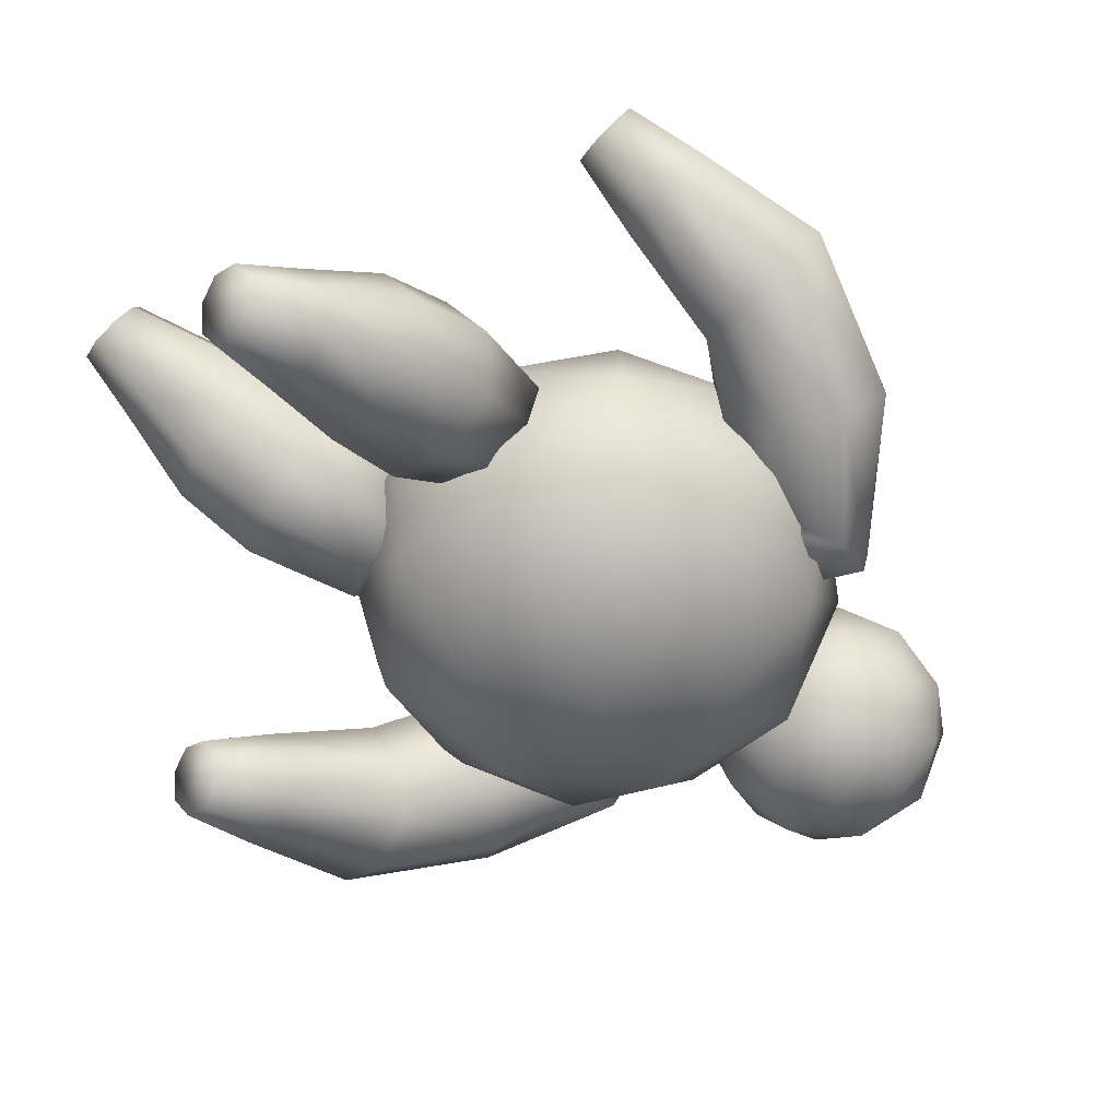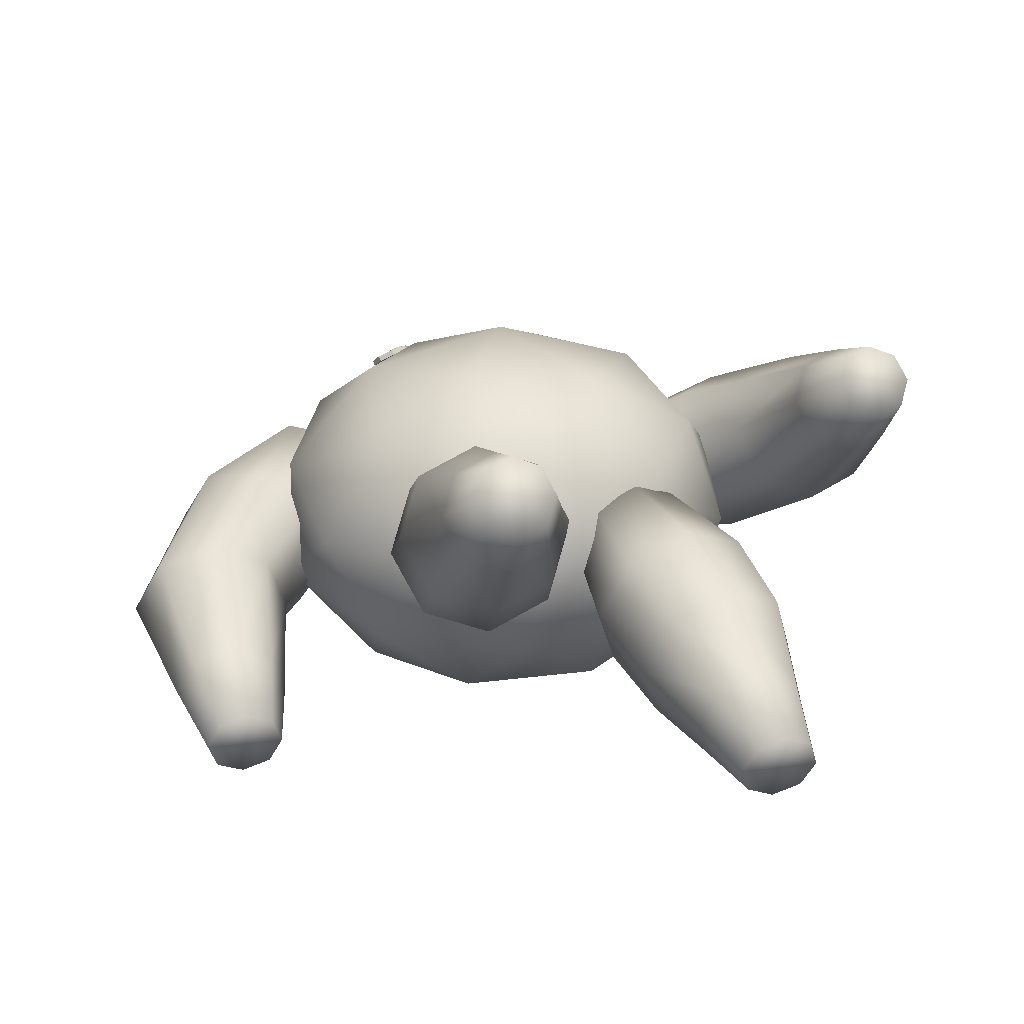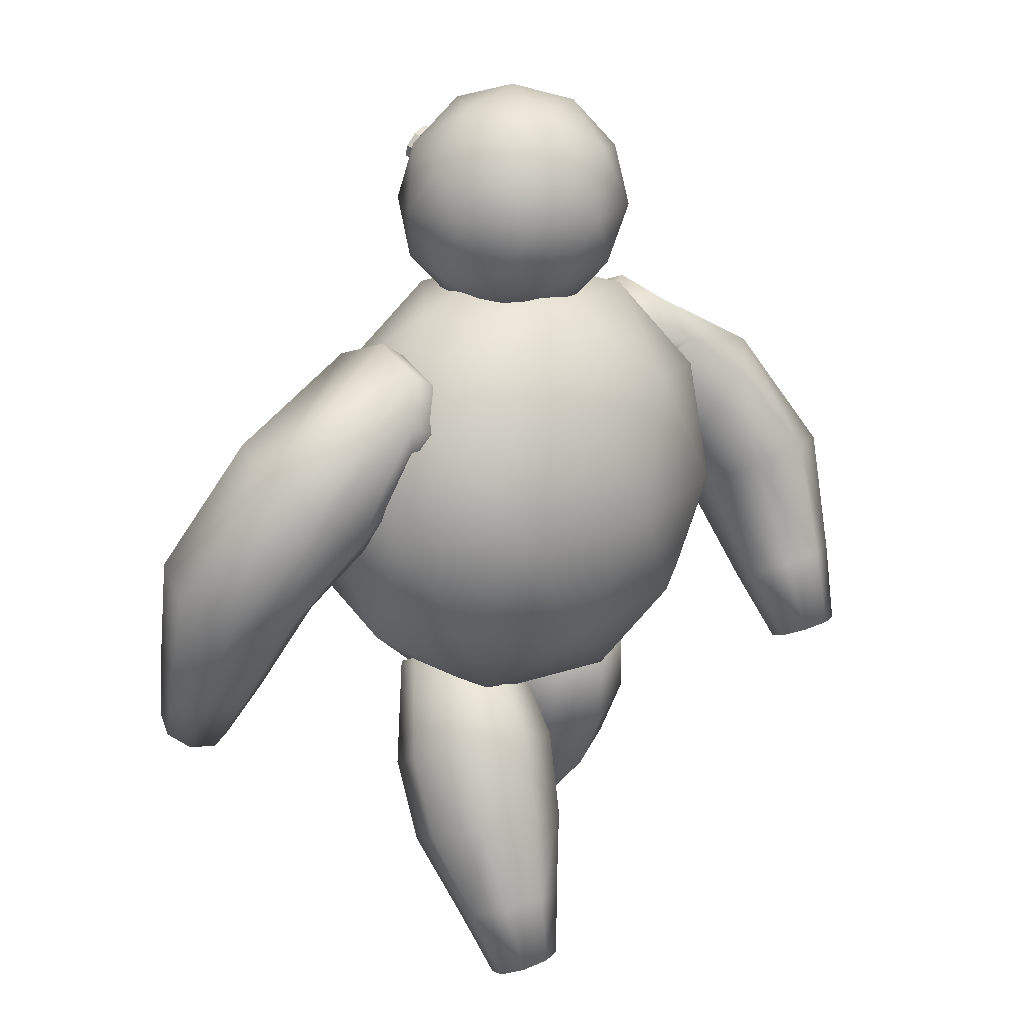
<metadata>
{"format":"obj","ext":"obj","renderer":"f3d","projection":"perspective","resolution":1024,"background":"white","views":[{"elev":-52.6,"azim":52.3,"up":"+Z"},{"elev":14.6,"azim":-16.1,"up":"+Z"},{"elev":20.8,"azim":133.6,"up":"+Y"}]}
</metadata>
<code>
o Cube
v -1.376 -1.051 0.8
v -0.3249 -1.701 0.8
v -1.902 -0 0.4944
v -1.376 -1.051 -0.8
v -1.701 1.051 0
v -1.176 -0 -1.294
v 1.376 1.051 -0.8
v 1.051 1.701 0
v -0.8506 1.701 -0.4944
v -0.8506 1.701 0.4944
v 0.3249 1.701 -0.8
v 0.3249 1.701 0.8
v -0.5257 1.051 -1.294
v 1.176 -0 -1.294
v 1.376 1.051 0.8
v 0 -0 -1.6
v -0.5257 1.051 1.294
v -1.902 -0 -0.4944
v -1.176 -0 1.294
v 1.902 -0 0.4944
v 0 -0 1.6
v 1.902 -0 -0.4944
v 1.176 -0 1.294
v 0.5257 -1.051 -1.294
v -0.3249 -1.701 -0.8
v 0.5257 -1.051 1.294
v 0.8506 -1.701 -0.4944
v 1.701 -1.051 0
v -1.051 -1.701 0
v 0.8506 -1.701 0.4944
v 0 2 0
v 1.789 0.8944 0
v 0.5528 0.8944 -1.361
v -1.447 0.8944 -0.8412
v -1.447 0.8944 0.8412
v 0.5528 0.8944 1.361
v 1.447 -0.8944 -0.8412
v -0.5528 -0.8944 -1.361
v -1.789 -0.8944 0
v -0.5528 -0.8944 1.361
v 1.447 -0.8944 0.8412
v 0 -2 0
v 0 1.5 0
v 0.7236 2.053 0.5257
v -0.2764 2.053 0.8506
v -0.8944 2.053 0
v -0.2764 2.053 -0.8506
v 0.7236 2.053 -0.5257
v 0.2764 2.947 0.8506
v -0.7236 2.947 0.5257
v -0.7236 2.947 -0.5257
v 0.2764 2.947 -0.8506
v 0.8944 2.947 0
v 0 3.5 0
v -0.1625 1.649 0.5
v 0.4253 1.649 0.309
v 0.2629 1.974 0.809
v 0.8506 1.974 0
v 0.4253 1.649 -0.309
v -0.5257 1.649 0
v -0.6882 1.974 0.5
v -0.1625 1.649 -0.5
v -0.6882 1.974 -0.5
v 0.2629 1.974 -0.809
v 0.9511 2.5 0.309
v 0.9511 2.5 -0.309
v 0 2.5 1
v 0.5878 2.5 0.809
v -0.9511 2.5 0.309
v -0.5878 2.5 0.809
v -0.5878 2.5 -0.809
v -0.9511 2.5 -0.309
v 0.5878 2.5 -0.809
v 0 2.5 -1
v 0.6882 3.026 0.5
v -0.2629 3.026 0.809
v -0.8506 3.026 0
v -0.2629 3.026 -0.809
v 0.6882 3.026 -0.5
v 0.1625 3.351 0.5
v 0.5257 3.351 0
v -0.4253 3.351 0.309
v -0.4253 3.351 -0.309
v 0.1625 3.351 -0.5
v -2.243 -0.627 -0.2049
v -2.37 -1.471 -0.7546
v -1.142 0.7471 0.5
v -2.688 -2.066 -1.052
v -1.033 0.8733 0.3777
v -2.476 -2.029 -1.132
v -0.9204 0.9375 0.01746
v -2.388 -1.939 -1.324
v -1.033 1.172 -0.2632
v -2.476 -1.85 -1.516
v -1.142 0.7471 -0.5
v -2.688 -1.813 -1.596
v -0.993 1.068 -0.3536
v -2.9 -1.85 -1.516
v -0.9311 1.2 -0
v -2.988 -1.939 -1.324
v -0.993 1.068 0.3536
v -2.9 -2.029 -1.132
v -1.773 -0.1124 0.07405
v -2.238 -1.337 -1.043
v -2.056 -0.4405 -0.6251
v -1.611 -0.01449 -0.4264
v -2.37 -1.202 -1.331
v -2.243 -0.2385 -1.038
v -1.773 0.306 -0.8231
v -3.006 -1.202 -1.331
v -3.145 -0.1924 -1.017
v -2.556 0.836 -0.576
v -3.006 -1.471 -0.7546
v -3.145 -0.5809 -0.1834
v -2.556 0.4177 0.3212
v -2.688 -1.146 -1.451
v -2.695 -0.1367 -1.201
v -2.164 0.6591 -0.8847
v -3.138 -1.337 -1.043
v -3.332 -0.3755 -0.5948
v -2.719 0.7352 -0.07683
v -2.164 0.06742 0.3841
v -2.695 -0.6861 -0.02242
v -2.688 -1.527 -0.6351
v 2.676 -1.573 0.6566
v 2.689 -0.7327 0.04415
v 2.215 0.01631 -0.3603
v 2.766 0.6855 0.1
v 3.326 -0.4253 0.618
v 3.126 -1.383 1.064
v 2.215 0.608 0.9085
v 2.689 -0.1833 1.222
v 2.676 -1.193 1.472
v 2.605 0.3671 -0.2977
v 3.14 -0.6292 0.206
v 2.995 -1.517 0.7761
v 2.605 0.7855 0.5995
v 3.14 -0.2408 1.039
v 2.995 -1.248 1.353
v 1.826 0.2568 0.8461
v 2.238 -0.286 1.06
v 2.358 -1.248 1.353
v 1.664 -0.06276 0.4489
v 2.051 -0.4893 0.6478
v 2.226 -1.383 1.064
v 1.826 -0.162 -0.05093
v 2.889 -2.075 1.153
v 1.093 1.068 -0.3536
v 2.976 -1.985 1.345
v 1.031 1.2 0
v 2.889 -1.896 1.538
v 1.093 1.068 0.3536
v 2.676 -1.859 1.617
v 1.242 0.7471 0.5
v 2.464 -1.896 1.538
v 1.392 0.4267 0.3536
v 2.376 -1.985 1.345
v 1.454 0.294 0
v 2.464 -2.075 1.153
v 1.392 0.4267 -0.3536
v 2.676 -2.112 1.074
v 1.242 0.7471 -0.5
v 2.358 -1.517 0.7761
v 2.238 -0.6745 0.2271
v -0.5132 -2.841 1.043
v -0.6923 -3.485 1.188
v -0.6887 -1.327 0.3818
v -1.05 -3.979 1.398
v -0.3405 -1.445 0.275
v -0.8378 -4.016 1.318
v -0.1963 -1.617 -0.0347
v -0.7499 -4.105 1.126
v -0.3405 -1.743 -0.3659
v -0.8378 -4.195 0.9334
v -0.6887 -1.75 -0.5245
v -1.05 -4.232 0.8538
v -1.037 -1.632 -0.4178
v -1.262 -4.195 0.9334
v -1.181 -1.46 -0.1081
v -1.35 -4.105 1.126
v -1.037 -1.333 0.2231
v -1.262 -4.016 1.318
v -0.355 -2.197 0.7821
v -0.561 -3.63 0.904
v -0.3257 -3.065 0.6406
v -0.1531 -2.439 0.3485
v -0.6923 -3.754 0.6108
v -0.5132 -3.229 0.21
v -0.355 -2.616 -0.1151
v -1.326 -3.704 0.5873
v -1.418 -3.085 0.1426
v -1.33 -2.46 -0.1878
v -1.326 -3.435 1.164
v -1.418 -2.696 0.9757
v -1.33 -2.042 0.7094
v -1.009 -3.785 0.4796
v -0.9658 -3.238 0.003759
v -0.8424 -2.625 -0.3373
v -1.458 -3.559 0.8709
v -1.606 -2.861 0.5452
v -1.532 -2.219 0.2458
v -0.8424 -2.033 0.9316
v -0.9658 -2.688 1.182
v -1.009 -3.404 1.295
v 0.4907 -2.841 -1.043
v 0.6699 -3.485 -1.188
v 0.6662 -1.327 -0.3818
v 1.027 -3.979 -1.398
v 0.318 -1.445 -0.275
v 0.8153 -4.016 -1.318
v 0.1738 -1.617 0.0347
v 0.7274 -4.105 -1.126
v 0.318 -1.743 0.3659
v 0.8153 -4.195 -0.9334
v 0.6662 -1.75 0.5245
v 1.027 -4.232 -0.8538
v 1.014 -1.632 0.4178
v 1.24 -4.195 -0.9334
v 1.159 -1.46 0.1081
v 1.327 -4.105 -1.126
v 1.014 -1.333 -0.2231
v 1.24 -4.016 -1.318
v 0.3325 -2.197 -0.7821
v 0.5386 -3.63 -0.904
v 0.3032 -3.065 -0.6406
v 0.1306 -2.439 -0.3485
v 0.6699 -3.754 -0.6108
v 0.4907 -3.229 -0.21
v 0.3325 -2.616 0.1151
v 1.304 -3.704 -0.5873
v 1.396 -3.085 -0.1426
v 1.307 -2.46 0.1878
v 1.304 -3.435 -1.164
v 1.396 -2.696 -0.9757
v 1.307 -2.042 -0.7094
v 0.9869 -3.785 -0.4796
v 0.9434 -3.238 -0.003759
v 0.82 -2.625 0.3373
v 1.435 -3.559 -0.8709
v 1.583 -2.861 -0.5452
v 1.509 -2.219 -0.2458
v 0.82 -2.033 -0.9316
v 0.9434 -2.688 -1.182
v 0.9869 -3.404 -1.295
v -0.2465 2.961 0.834
v -0.2573 2.976 0.8638
v -0.2029 2.942 0.859
v -0.2138 2.957 0.8889
v -0.1908 2.897 0.8857
v -0.2017 2.912 0.9155
v -0.2172 2.852 0.8984
v -0.2281 2.867 0.9282
v -0.2667 2.834 0.8896
v -0.2775 2.849 0.9194
v -0.3102 2.852 0.8645
v -0.3211 2.867 0.8943
v -0.3224 2.897 0.8378
v -0.3332 2.912 0.8676
v -0.4246 3.038 0.7513
v -0.4091 3.017 0.7087
v -0.4957 2.937 0.7754
v -0.4802 2.916 0.7328
v -0.4567 2.837 0.8395
v -0.4412 2.816 0.797
v -0.3305 2.795 0.9062
v -0.315 2.774 0.8636
v -0.1909 2.837 0.9363
v -0.1754 2.816 0.8937
v -0.1198 2.937 0.9122
v -0.1043 2.916 0.8696
v -0.1588 3.038 0.848
v -0.1433 3.017 0.8054
v -0.285 3.08 0.7813
v -0.2695 3.059 0.7388
v -0.3068 2.957 0.855
v -0.2959 2.942 0.8252
v 0.4412 2.816 0.797
v 0.4567 2.837 0.8395
v 0.3076 2.869 0.8573
v 0.3185 2.884 0.8871
v 0.315 2.774 0.8636
v 0.3305 2.795 0.9062
v 0.1754 2.816 0.8937
v 0.1909 2.837 0.9363
v 0.1043 2.916 0.8696
v 0.1198 2.937 0.9122
v 0.1433 3.017 0.8054
v 0.1588 3.038 0.848
v 0.2695 3.059 0.7388
v 0.285 3.08 0.7813
v 0.4091 3.017 0.7087
v 0.4246 3.038 0.7513
v 0.4802 2.916 0.7328
v 0.4957 2.937 0.7754
v 0.3306 2.928 0.8605
v 0.3197 2.914 0.8307
v 0.3042 2.973 0.8478
v 0.2933 2.959 0.818
v 0.2547 2.992 0.8566
v 0.2438 2.977 0.8268
v 0.2111 2.973 0.8817
v 0.2003 2.959 0.8519
v 0.199 2.928 0.9083
v 0.1882 2.914 0.8785
v 0.2255 2.884 0.921
v 0.2146 2.869 0.8912
v 0.2749 2.865 0.9122
v 0.2641 2.85 0.8824
v 1.441 0.3116 -0.1938
v 1.307 0.3886 0.2385
v 1.441 0.6702 0.5753
v 1.816 1.014 -0.6
v 1.636 1.399 0.4243
v 1.636 1.399 -0.4243
v 1.816 1.014 0.6
v 1.562 1.558 0
v -1.462 1.558 -0
v -1.536 1.399 0.4243
v -1.385 0.3631 0.2178
v -1.385 0.7217 -0.5512
v -1.716 1.014 -0.6
v -1.716 1.014 0.6
v -1.25 0.4401 -0.2145
v -1.536 1.399 -0.4243
g Cube_Cube_Torso
f 22 14 7
f 13 34 9
f 14 33 7
f 20 32 15
f 18 5 34
f 30 42 27
f 29 2 1
f 18 3 5
f 33 13 11
f 14 16 33
f 15 32 8
f 37 14 22
f 16 6 13
f 27 25 24
f 41 20 23
f 8 11 31
f 6 34 13
f 40 26 21
f 20 28 22
f 6 4 18
f 42 2 29
f 1 40 19
f 42 29 25
f 21 23 36
f 2 40 1
f 26 41 23
f 29 1 39
f 42 30 2
f 39 1 3
f 9 10 31
f 23 20 15
f 8 7 11
f 5 35 10
f 11 13 9
f 17 36 12
f 42 25 27
f 40 21 19
f 2 30 26
f 23 15 36
f 25 4 38
f 21 26 23
f 38 4 6
f 36 15 12
f 21 36 17
f 2 26 40
f 25 38 24
f 3 1 19
f 39 3 18
f 32 7 8
f 12 8 31
f 11 9 31
f 19 17 35
f 6 18 34
f 4 39 18
f 35 17 10
f 20 22 32
f 25 29 4
f 10 12 31
f 30 41 26
f 22 7 32
f 9 5 10
f 28 27 37
f 3 35 5
f 28 30 27
f 29 39 4
f 7 33 11
f 34 5 9
f 28 37 22
f 12 15 8
f 38 6 16
f 24 38 16
f 27 24 37
f 37 24 14
f 10 17 12
f 16 13 33
f 41 28 20
f 14 24 16
f 19 21 17
f 41 30 28
f 3 19 35
g Cube_Cube_Arms
f 153 139 133
f 103 105 106
f 108 116 117
f 319 106 323
f 98 119 110
f 141 131 140
f 157 159 151
f 117 112 118
f 122 319 322
f 132 137 131
f 92 107 104
f 125 164 126
f 115 123 122
f 138 128 137
f 309 143 310
f 136 126 135
f 125 159 163
f 144 142 141
f 144 140 143
f 146 144 143
f 163 144 164
f 142 153 133
f 157 142 145
f 127 164 146
f 132 139 138
f 115 322 318
f 109 321 320
f 324 121 317
f 134 312 314
f 124 85 123
f 140 315 311
f 113 123 114
f 96 110 116
f 127 309 312
f 86 105 85
f 143 311 310
f 122 85 103
f 108 118 109
f 90 102 98
f 147 125 136
f 106 320 323
f 102 124 113
f 151 130 139
f 321 112 324
f 315 137 313
f 111 121 112
f 121 114 115
f 128 135 134
f 121 318 317
f 130 135 129
f 111 119 120
f 88 86 124
f 152 148 160
f 119 114 120
f 89 93 97
f 134 126 127
f 105 107 108
f 105 109 106
f 128 314 316
f 90 104 86
f 163 157 145
f 141 133 132
f 107 96 116
f 138 130 129
f 313 128 316
f 117 110 111
f 130 147 136
f 119 102 113
f 313 150 152
f 316 148 150
f 154 313 152
f 310 156 158
f 312 160 162
f 311 154 156
f 314 162 148
f 160 310 158
f 317 101 99
f 321 97 95
f 323 93 91
f 97 317 99
f 93 321 95
f 101 322 87
f 87 319 89
f 319 91 89
f 153 151 139
f 103 85 105
f 108 107 116
f 319 103 106
f 98 100 119
f 141 132 131
f 159 161 147
f 147 149 159
f 149 151 159
f 151 153 155
f 155 157 151
f 117 111 112
f 122 103 319
f 132 138 137
f 92 94 107
f 125 163 164
f 115 114 123
f 138 129 128
f 309 146 143
f 136 125 126
f 125 161 159
f 144 145 142
f 144 141 140
f 146 164 144
f 163 145 144
f 142 155 153
f 157 155 142
f 127 126 164
f 132 133 139
f 115 122 322
f 109 118 321
f 324 112 121
f 134 127 312
f 124 86 85
f 140 131 315
f 113 124 123
f 96 98 110
f 127 146 309
f 86 104 105
f 143 140 311
f 122 123 85
f 108 117 118
f 90 88 102
f 102 100 98
f 98 96 94
f 94 92 98
f 92 90 98
f 147 161 125
f 106 109 320
f 102 88 124
f 151 149 130
f 321 118 112
f 315 131 137
f 111 120 121
f 121 120 114
f 128 129 135
f 121 115 318
f 130 136 135
f 111 110 119
f 88 90 86
f 152 150 148
f 148 162 160
f 160 158 152
f 158 156 152
f 156 154 152
f 119 113 114
f 97 99 89
f 99 101 89
f 101 87 89
f 89 91 93
f 93 95 97
f 134 135 126
f 105 104 107
f 105 108 109
f 128 134 314
f 90 92 104
f 163 159 157
f 141 142 133
f 107 94 96
f 138 139 130
f 313 137 128
f 117 116 110
f 130 149 147
f 119 100 102
f 313 316 150
f 316 314 148
f 154 315 313
f 310 311 156
f 312 309 160
f 311 315 154
f 314 312 162
f 160 309 310
f 317 318 101
f 321 324 97
f 323 320 93
f 97 324 317
f 93 320 321
f 101 318 322
f 87 322 319
f 319 323 91
g Cube_Cube_Legs
f 183 185 186
f 188 196 197
f 183 171 169
f 178 199 190
f 198 191 192
f 167 183 169
f 172 187 184
f 195 203 202
f 195 167 181
f 189 175 173
f 192 179 177
f 204 165 203
f 193 203 194
f 176 190 196
f 166 185 165
f 203 183 202
f 189 197 198
f 172 170 178
f 186 173 171
f 193 168 204
f 175 192 177
f 191 201 192
f 200 195 201
f 179 195 181
f 191 199 200
f 204 170 166
f 199 194 200
f 169 173 177
f 185 187 188
f 185 189 186
f 166 172 184
f 174 196 187
f 197 190 191
f 199 182 193
f 205 226 223
f 228 236 237
f 223 211 209
f 218 239 230
f 238 231 232
f 207 223 209
f 212 227 224
f 234 242 235
f 221 242 207
f 229 215 213
f 232 219 217
f 244 205 243
f 233 243 234
f 216 230 236
f 206 225 205
f 243 223 242
f 229 237 238
f 212 210 218
f 211 229 213
f 233 208 244
f 238 217 215
f 231 241 232
f 240 235 241
f 241 221 219
f 231 239 240
f 244 210 206
f 239 234 240
f 209 213 217
f 225 227 228
f 225 229 226
f 206 212 224
f 214 236 227
f 237 230 231
f 239 222 233
f 183 165 185
f 188 187 196
f 183 186 171
f 178 180 199
f 198 197 191
f 167 202 183
f 172 174 187
f 195 194 203
f 195 202 167
f 189 198 175
f 192 201 179
f 204 166 165
f 193 204 203
f 176 178 190
f 166 184 185
f 203 165 183
f 189 188 197
f 170 168 178
f 168 182 178
f 182 180 178
f 178 176 174
f 174 172 178
f 186 189 173
f 193 182 168
f 175 198 192
f 191 200 201
f 200 194 195
f 179 201 195
f 191 190 199
f 204 168 170
f 199 193 194
f 177 179 181
f 181 167 169
f 169 171 173
f 173 175 177
f 177 181 169
f 185 184 187
f 185 188 189
f 166 170 172
f 174 176 196
f 197 196 190
f 199 180 182
f 205 225 226
f 228 227 236
f 223 226 211
f 218 220 239
f 238 237 231
f 207 242 223
f 212 214 227
f 234 243 242
f 221 235 242
f 229 238 215
f 232 241 219
f 244 206 205
f 233 244 243
f 216 218 230
f 206 224 225
f 243 205 223
f 229 228 237
f 210 208 218
f 208 222 218
f 222 220 218
f 218 216 214
f 214 212 218
f 211 226 229
f 233 222 208
f 238 232 217
f 231 240 241
f 240 234 235
f 241 235 221
f 231 230 239
f 244 208 210
f 239 233 234
f 217 219 221
f 221 207 209
f 209 211 213
f 213 215 217
f 217 221 209
f 225 224 227
f 225 228 229
f 206 210 212
f 214 216 236
f 237 236 230
f 239 220 222
g Cube_Cube_Head
f 43 56 55
f 44 56 58
f 43 55 60
f 43 60 62
f 43 62 59
f 44 58 65
f 45 57 67
f 46 61 69
f 47 63 71
f 48 64 73
f 44 65 68
f 45 67 70
f 46 69 72
f 47 71 74
f 48 73 66
f 49 75 80
f 50 76 82
f 51 77 83
f 52 78 84
f 53 79 81
f 81 84 54
f 81 79 84
f 79 52 84
f 84 83 54
f 84 78 83
f 78 51 83
f 83 82 54
f 83 77 82
f 77 50 82
f 82 80 54
f 82 76 80
f 76 49 80
f 80 81 54
f 80 75 81
f 75 53 81
f 66 79 53
f 66 73 79
f 73 52 79
f 74 78 52
f 74 71 78
f 71 51 78
f 72 77 51
f 72 69 77
f 69 50 77
f 70 76 50
f 70 67 76
f 67 49 76
f 68 75 49
f 68 65 75
f 65 53 75
f 73 74 52
f 73 64 74
f 64 47 74
f 71 72 51
f 71 63 72
f 63 46 72
f 69 70 50
f 69 61 70
f 61 45 70
f 67 68 49
f 67 57 68
f 57 44 68
f 65 66 53
f 65 58 66
f 58 48 66
f 59 64 48
f 59 62 64
f 62 47 64
f 62 63 47
f 62 60 63
f 60 46 63
f 60 61 46
f 60 55 61
f 55 45 61
f 58 59 48
f 58 56 59
f 56 43 59
f 55 57 45
f 55 56 57
f 56 44 57
g Cube_Cube_Eye
f 273 259 263
f 265 264 266
f 267 266 268
f 263 262 264
f 270 267 268
f 272 269 270
f 274 271 272
f 261 260 262
f 259 274 260
f 268 266 272
f 283 286 285
f 278 281 277
f 287 289 283
f 282 283 281
f 286 287 285
f 291 294 293
f 289 292 291
f 293 278 277
f 282 278 292
f 287 290 289
f 261 263 259
f 263 265 273
f 265 267 273
f 267 269 271
f 273 267 271
f 265 263 264
f 267 265 266
f 263 261 262
f 270 269 267
f 272 271 269
f 274 273 271
f 261 259 260
f 259 273 274
f 264 262 260
f 260 274 264
f 274 272 266
f 264 274 266
f 272 270 268
f 283 284 286
f 278 282 281
f 291 293 277
f 277 281 291
f 281 283 289
f 291 281 289
f 283 285 287
f 282 284 283
f 286 288 287
f 291 292 294
f 289 290 292
f 293 294 278
f 294 292 278
f 292 290 282
f 290 288 282
f 288 286 284
f 282 288 284
f 287 288 290
g Cube_Cube_Pupil
f 275 245 276
f 251 254 253
f 255 276 247
f 254 255 253
f 256 257 255
f 254 250 246
f 248 249 247
f 246 247 245
f 249 252 251
f 258 276 257
f 295 279 296
f 297 296 298
f 301 300 302
f 279 307 308
f 303 302 304
f 305 304 306
f 299 303 307
f 307 306 308
f 300 297 298
f 302 300 298
f 275 246 245
f 251 252 254
f 255 257 276
f 276 245 247
f 247 249 255
f 249 251 255
f 251 253 255
f 254 256 255
f 256 258 257
f 258 256 254
f 254 252 250
f 250 248 246
f 246 275 258
f 258 254 246
f 248 250 249
f 246 248 247
f 249 250 252
f 258 275 276
f 295 280 279
f 297 295 296
f 301 299 300
f 279 280 307
f 303 301 302
f 305 303 304
f 295 297 299
f 299 301 303
f 303 305 307
f 307 280 295
f 295 299 307
f 307 305 306
f 300 299 297
f 298 296 279
f 279 308 298
f 308 306 298
f 306 304 298
f 304 302 298

</code>
